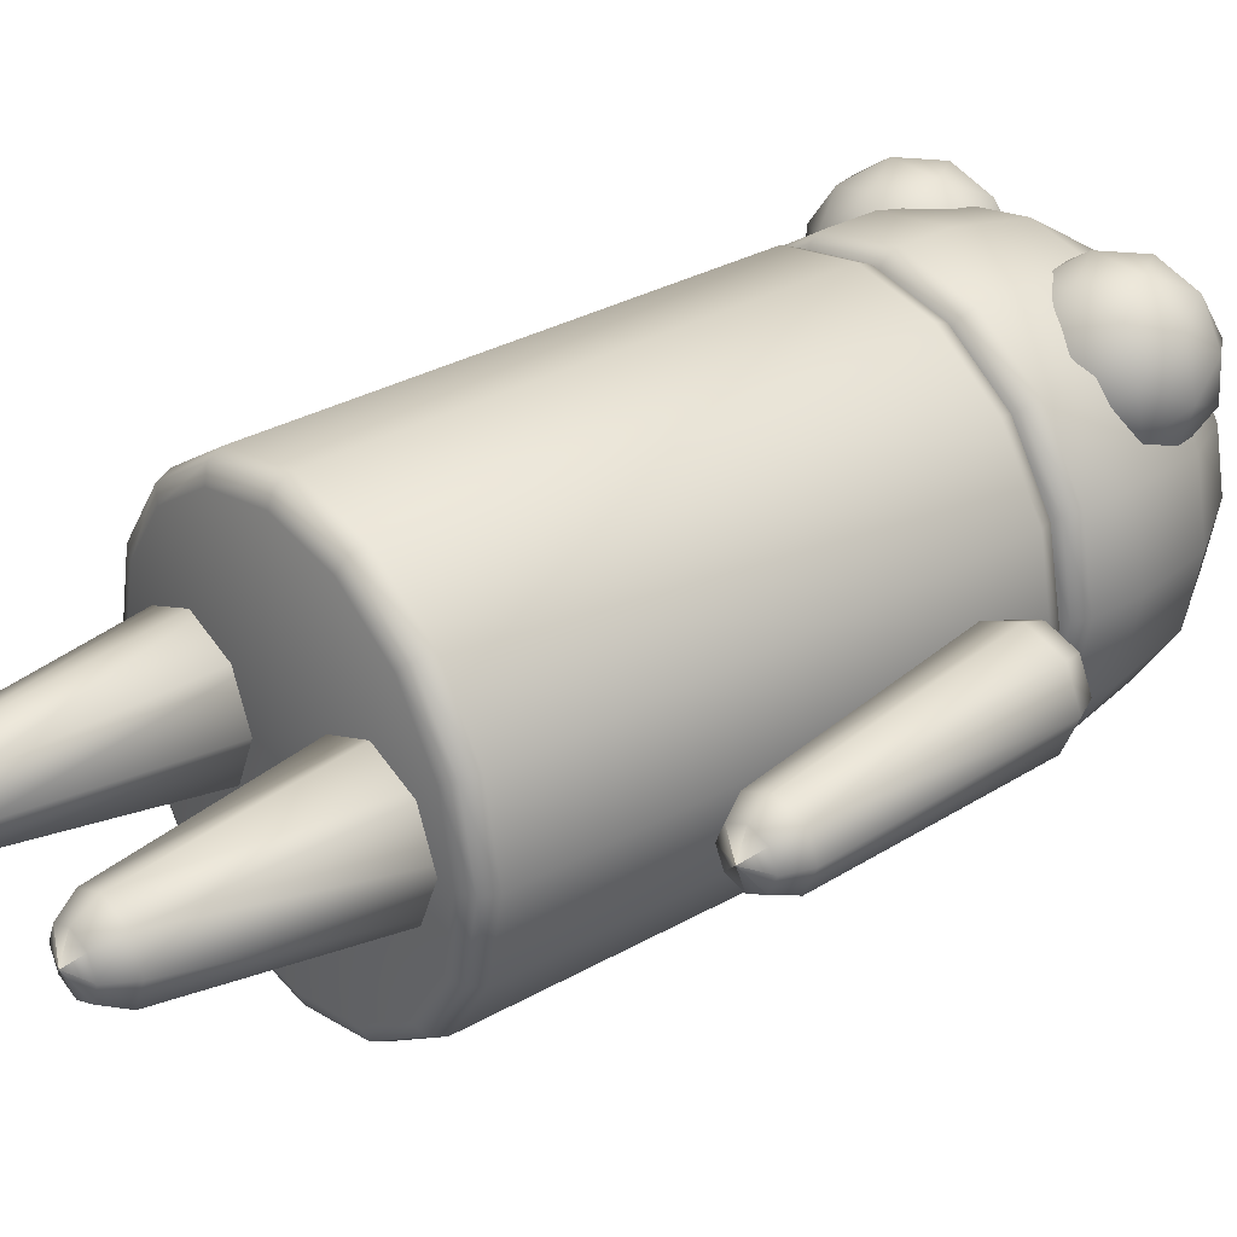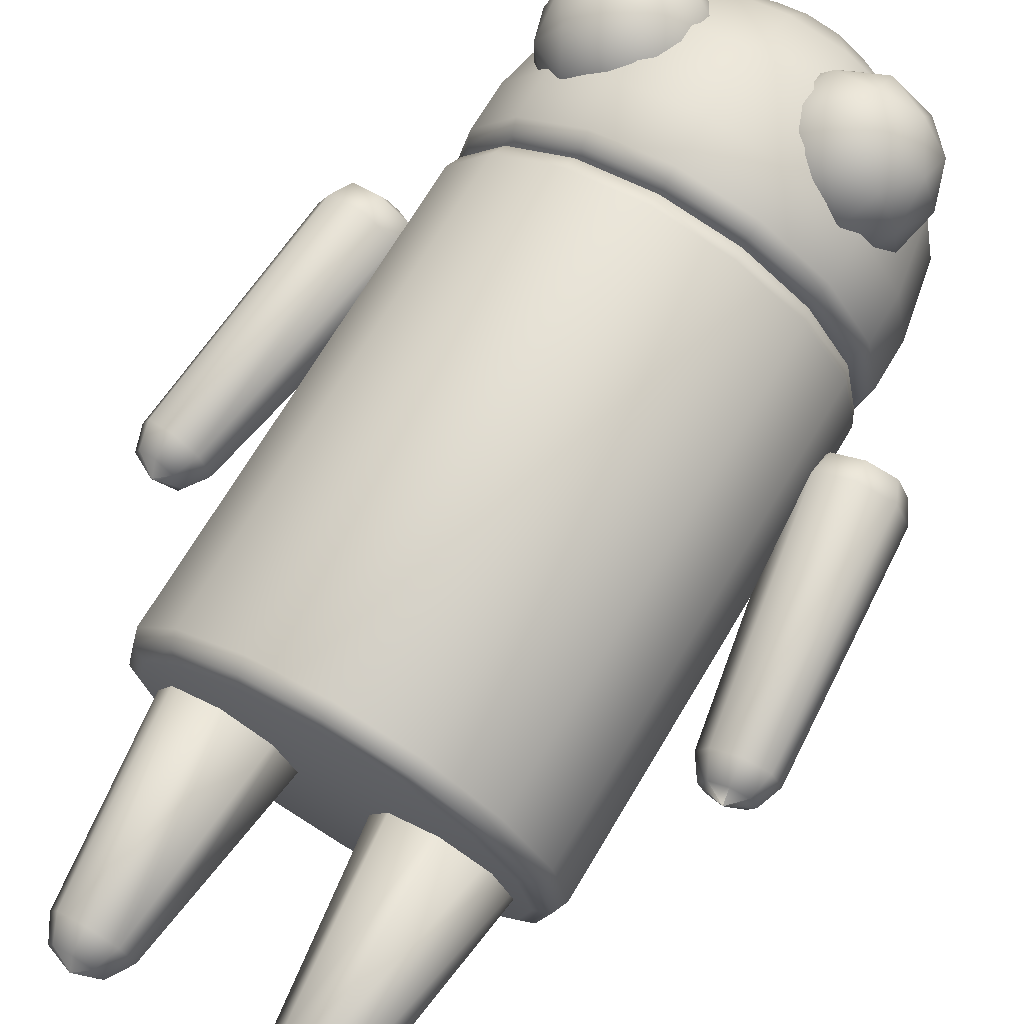
<metadata>
{"format":"obj","ext":"obj","renderer":"f3d","projection":"perspective","resolution":1024,"background":"white","views":[{"elev":31.3,"azim":50.9,"up":"+Z"},{"elev":70.2,"azim":30.8,"up":"+Z"}]}
</metadata>
<code>
o render
v 0.6051 0.5485 -0
v 0.6738 0.6159 -0
v 0.6537 0.5682 -0
v 0.6051 2.221 -0
v 0.6738 2.153 -0
v 0.6537 2.201 -0
v 0.559 0.5485 0.2316
v 0.6225 0.6159 0.2579
v 0.6039 0.5682 0.2502
v 0.559 2.221 0.2316
v 0.6225 2.153 0.2579
v 0.6039 2.201 0.2502
v 0.4279 0.5485 0.4279
v 0.4765 0.6159 0.4765
v 0.4622 0.5682 0.4622
v 0.4279 2.221 0.4279
v 0.4765 2.153 0.4765
v 0.4622 2.201 0.4622
v 0.2316 0.5485 0.559
v 0.2579 0.6159 0.6225
v 0.2502 0.5682 0.6039
v 0.2316 2.221 0.559
v 0.2579 2.153 0.6225
v 0.2502 2.201 0.6039
v 0 0.5485 0.6051
v 0 0.6159 0.6738
v 0 0.5682 0.6537
v 0 2.221 0.6051
v 0 2.153 0.6738
v 0 2.201 0.6537
v -0.2316 0.5485 0.559
v -0.2579 0.6159 0.6225
v -0.2502 0.5682 0.6039
v -0.2316 2.221 0.559
v -0.2579 2.153 0.6225
v -0.2502 2.201 0.6039
v -0.4279 0.5485 0.4279
v -0.4765 0.6159 0.4765
v -0.4622 0.5682 0.4622
v -0.4279 2.221 0.4279
v -0.4765 2.153 0.4765
v -0.4622 2.201 0.4622
v -0.559 0.5485 0.2316
v -0.6225 0.6159 0.2579
v -0.6039 0.5682 0.2502
v -0.559 2.221 0.2316
v -0.6225 2.153 0.2579
v -0.6039 2.201 0.2502
v -0.6051 0.5485 -0
v -0.6738 0.6159 -0
v -0.6537 0.5682 -0
v -0.6051 2.221 -0
v -0.6738 2.153 -0
v -0.6537 2.201 -0
v -0.559 0.5485 -0.2316
v -0.6225 0.6159 -0.2579
v -0.6039 0.5682 -0.2502
v -0.559 2.221 -0.2316
v -0.6225 2.153 -0.2579
v -0.6039 2.201 -0.2502
v -0.4279 0.5485 -0.4279
v -0.4765 0.6159 -0.4765
v -0.4622 0.5682 -0.4622
v -0.4279 2.221 -0.4279
v -0.4765 2.153 -0.4765
v -0.4622 2.201 -0.4622
v -0.2316 0.5485 -0.559
v -0.2579 0.6159 -0.6225
v -0.2502 0.5682 -0.6039
v -0.2316 2.221 -0.559
v -0.2579 2.153 -0.6225
v -0.2502 2.201 -0.6039
v 0 0.5485 -0.6051
v 0 0.6159 -0.6738
v 0 0.5682 -0.6537
v 0 2.221 -0.6051
v 0 2.153 -0.6738
v 0 2.201 -0.6537
v 0.2316 0.5485 -0.559
v 0.2579 0.6159 -0.6225
v 0.2502 0.5682 -0.6039
v 0.2316 2.221 -0.559
v 0.2579 2.153 -0.6225
v 0.2502 2.201 -0.6039
v 0.4279 0.5485 -0.4279
v 0.4765 0.6159 -0.4765
v 0.4622 0.5682 -0.4622
v 0.4279 2.221 -0.4279
v 0.4765 2.153 -0.4765
v 0.4622 2.201 -0.4622
v 0.559 0.5485 -0.2316
v 0.6225 0.6159 -0.2579
v 0.6039 0.5682 -0.2502
v 0.559 2.221 -0.2316
v 0.6225 2.153 -0.2579
v 0.6039 2.201 -0.2502
v 0.6225 2.708 -0
v 0.6738 2.45 -0
v 0.2382 3.072 0.09868
v 0.4402 2.926 0.1823
v 0.5751 2.708 0.2382
v 0.6225 2.45 0.2579
v 0.1823 3.072 0.1823
v 0.3369 2.926 0.3369
v 0.4402 2.708 0.4402
v 0.4765 2.45 0.4765
v 0.09868 3.072 0.2382
v 0.1823 2.926 0.4402
v 0.2382 2.708 0.5751
v 0.2579 2.45 0.6225
v 0 3.072 0.2579
v 0 2.926 0.4765
v 0 2.708 0.6225
v 0 2.45 0.6738
v -0.09868 3.072 0.2382
v -0.1823 2.926 0.4402
v -0.2382 2.708 0.5751
v -0.2579 2.45 0.6225
v -0.1823 3.072 0.1823
v -0.3369 2.926 0.3369
v -0.4402 2.708 0.4402
v -0.4765 2.45 0.4765
v -0.2382 3.072 0.09868
v -0.4402 2.926 0.1823
v -0.5751 2.708 0.2382
v -0.6225 2.45 0.2579
v -0.2579 3.072 -0
v -0.4765 2.926 -0
v -0.6225 2.708 -0
v -0.6738 2.45 -0
v 0 3.124 -0
v -0.2382 3.072 -0.09868
v -0.4402 2.926 -0.1823
v -0.5751 2.708 -0.2382
v -0.6225 2.45 -0.2579
v -0.1823 3.072 -0.1823
v -0.3369 2.926 -0.3369
v -0.4402 2.708 -0.4402
v -0.4765 2.45 -0.4765
v -0.09868 3.072 -0.2382
v -0.1823 2.926 -0.4402
v -0.2382 2.708 -0.5751
v -0.2579 2.45 -0.6225
v 0 3.072 -0.2579
v 0 2.926 -0.4765
v 0 2.708 -0.6225
v 0 2.45 -0.6738
v 0.09868 3.072 -0.2382
v 0.1823 2.926 -0.4402
v 0.2382 2.708 -0.5751
v 0.2579 2.45 -0.6225
v 0.1823 3.072 -0.1823
v 0.3369 2.926 -0.3369
v 0.4402 2.708 -0.4402
v 0.4765 2.45 -0.4765
v 0.2382 3.072 -0.09868
v 0.4402 2.926 -0.1823
v 0.5751 2.708 -0.2382
v 0.6225 2.45 -0.2579
v 0.2579 3.072 -0
v 0.4765 2.926 -0
v 0.559 2.216 -0.2316
v 0.6225 2.284 -0.2579
v 0.6039 2.236 -0.2502
v 0.4279 2.216 -0.4279
v 0.4765 2.284 -0.4765
v 0.4622 2.236 -0.4622
v 0.2316 2.216 -0.559
v 0.2579 2.284 -0.6225
v 0.2502 2.236 -0.6039
v 0 2.216 -0.6051
v 0 2.284 -0.6738
v 0 2.236 -0.6537
v -0.2316 2.216 -0.559
v -0.2579 2.284 -0.6225
v -0.2502 2.236 -0.6039
v -0.4279 2.216 -0.4279
v -0.4765 2.284 -0.4765
v -0.4622 2.236 -0.4622
v -0.559 2.216 -0.2316
v -0.6225 2.284 -0.2579
v -0.6039 2.236 -0.2502
v -0.6051 2.216 -0
v -0.6738 2.284 -0
v -0.6537 2.236 -0
v -0.559 2.216 0.2316
v -0.6225 2.284 0.2579
v -0.6039 2.236 0.2502
v -0.4279 2.216 0.4279
v -0.4765 2.284 0.4765
v -0.4622 2.236 0.4622
v -0.2316 2.216 0.559
v -0.2579 2.284 0.6225
v -0.2502 2.236 0.6039
v 0 2.216 0.6051
v 0 2.284 0.6738
v 0 2.236 0.6537
v 0.2316 2.216 0.559
v 0.2579 2.284 0.6225
v 0.2502 2.236 0.6039
v 0.4279 2.216 0.4279
v 0.4765 2.284 0.4765
v 0.4622 2.236 0.4622
v 0.559 2.216 0.2316
v 0.6225 2.284 0.2579
v 0.6039 2.236 0.2502
v 0.6051 2.216 -0
v 0.6738 2.284 -0
v 0.6537 2.236 -0
v -0.3368 2.378 0.3943
v -0.478 2.527 0.5886
v -0.5652 2.527 0.3201
v -0.3368 2.527 0.1541
v -0.1084 2.527 0.3201
v -0.1956 2.527 0.5886
v -0.5652 2.767 0.4685
v -0.478 2.767 0.2
v -0.1956 2.767 0.2
v -0.1084 2.767 0.4685
v -0.3368 2.767 0.6344
v -0.3368 2.915 0.3943
v -0.471 2.418 0.3507
v -0.4198 2.418 0.5085
v -0.554 2.506 0.4649
v -0.3368 2.506 0.6227
v -0.2538 2.418 0.5085
v -0.3368 2.418 0.2531
v -0.471 2.506 0.2095
v -0.2025 2.418 0.3507
v -0.2025 2.506 0.2095
v -0.1196 2.506 0.4649
v -0.4198 2.647 0.6496
v -0.2538 2.647 0.6496
v -0.6053 2.647 0.3943
v -0.554 2.647 0.5521
v -0.4198 2.647 0.1389
v -0.554 2.647 0.2365
v -0.1196 2.647 0.2365
v -0.2538 2.647 0.1389
v -0.1196 2.647 0.5521
v -0.0683 2.647 0.3943
v -0.471 2.788 0.5791
v -0.554 2.788 0.3237
v -0.3368 2.788 0.1659
v -0.1196 2.788 0.3237
v -0.2025 2.788 0.5791
v -0.471 2.875 0.4379
v -0.3368 2.875 0.5354
v -0.4198 2.875 0.2801
v -0.2538 2.875 0.2801
v -0.2025 2.875 0.4379
v 0.3368 2.378 0.3943
v 0.478 2.527 0.5886
v 0.5652 2.527 0.3201
v 0.3368 2.527 0.1541
v 0.1084 2.527 0.3201
v 0.1956 2.527 0.5886
v 0.5652 2.767 0.4685
v 0.478 2.767 0.2
v 0.1956 2.767 0.2
v 0.1084 2.767 0.4685
v 0.3368 2.767 0.6344
v 0.3368 2.915 0.3943
v 0.471 2.418 0.3507
v 0.4198 2.418 0.5085
v 0.554 2.506 0.4649
v 0.3368 2.506 0.6227
v 0.2538 2.418 0.5085
v 0.3368 2.418 0.2531
v 0.471 2.506 0.2095
v 0.2025 2.418 0.3507
v 0.2025 2.506 0.2095
v 0.1196 2.506 0.4649
v 0.4198 2.647 0.6496
v 0.2538 2.647 0.6496
v 0.6053 2.647 0.3943
v 0.554 2.647 0.5521
v 0.4198 2.647 0.1389
v 0.554 2.647 0.2365
v 0.1196 2.647 0.2365
v 0.2538 2.647 0.1389
v 0.1196 2.647 0.5521
v 0.0683 2.647 0.3943
v 0.471 2.788 0.5791
v 0.554 2.788 0.3237
v 0.3368 2.788 0.1659
v 0.1196 2.788 0.3237
v 0.2025 2.788 0.5791
v 0.471 2.875 0.4379
v 0.3368 2.875 0.5354
v 0.4198 2.875 0.2801
v 0.2538 2.875 0.2801
v 0.2025 2.875 0.4379
v -0.893 1.041 -0
v -0.7565 1.133 -0
v -0.8047 1.062 -0
v -0.7051 2.055 -0
v -0.6082 1.934 -0
v -0.6284 2.013 -0
v -0.893 1.041 -0
v -0.7924 1.138 0.08744
v -0.8293 1.065 0.06006
v -0.7217 2.058 0.04041
v -0.6572 1.94 0.1193
v -0.6686 2.019 0.09798
v -0.893 1.041 -0
v -0.8791 1.149 0.1237
v -0.8889 1.073 0.08494
v -0.7618 2.063 0.05714
v -0.7756 1.955 0.1688
v -0.7658 2.031 0.1386
v -0.893 1.041 -0
v -0.9659 1.16 0.08744
v -0.9485 1.08 0.06007
v -0.8018 2.068 0.04041
v -0.8939 1.97 0.1193
v -0.863 2.044 0.09798
v -0.893 1.041 -0
v -1.002 1.164 -0
v -0.9732 1.083 -0
v -0.8184 2.07 -0
v -0.943 1.977 -0
v -0.9032 2.049 -0
v -0.893 1.041 -0
v -0.9659 1.16 -0.08744
v -0.9485 1.08 -0.06006
v -0.8018 2.068 -0.0404
v -0.8939 1.97 -0.1193
v -0.863 2.044 -0.09798
v -0.893 1.041 -0
v -0.8791 1.149 -0.1237
v -0.8889 1.073 -0.08494
v -0.7618 2.063 -0.05714
v -0.7756 1.955 -0.1688
v -0.7658 2.031 -0.1386
v -0.893 1.041 -0
v -0.7924 1.138 -0.08744
v -0.8293 1.065 -0.06006
v -0.7217 2.058 -0.0404
v -0.6572 1.94 -0.1193
v -0.6686 2.019 -0.09798
v 0.893 1.041 -0
v 0.7565 1.133 -0
v 0.8047 1.062 -0
v 0.7051 2.055 -0
v 0.6082 1.934 -0
v 0.6284 2.013 -0
v 0.893 1.041 -0
v 0.7924 1.138 0.08744
v 0.8293 1.065 0.06006
v 0.7217 2.058 0.0404
v 0.6572 1.94 0.1193
v 0.6686 2.019 0.09798
v 0.893 1.041 -0
v 0.8791 1.149 0.1237
v 0.8889 1.073 0.08494
v 0.7618 2.063 0.05714
v 0.7756 1.955 0.1688
v 0.7658 2.031 0.1386
v 0.893 1.041 -0
v 0.9659 1.16 0.08744
v 0.9485 1.08 0.06006
v 0.8018 2.068 0.0404
v 0.8939 1.97 0.1193
v 0.863 2.044 0.09798
v 0.893 1.041 -0
v 1.002 1.164 -0
v 0.9732 1.083 -0
v 0.8184 2.07 -0
v 0.943 1.977 -0
v 0.9032 2.049 -0
v 0.893 1.041 -0
v 0.9659 1.16 -0.08744
v 0.9485 1.08 -0.06007
v 0.8018 2.068 -0.04041
v 0.8939 1.97 -0.1193
v 0.863 2.044 -0.09798
v 0.893 1.041 -0
v 0.8791 1.149 -0.1237
v 0.8889 1.073 -0.08494
v 0.7618 2.063 -0.05714
v 0.7756 1.955 -0.1688
v 0.7658 2.031 -0.1386
v 0.893 1.041 -0
v 0.7924 1.138 -0.08744
v 0.8293 1.065 -0.06006
v 0.7217 2.058 -0.04041
v 0.6572 1.94 -0.1193
v 0.6686 2.019 -0.09798
v -0.3317 -0.1992 0
v -0.1982 -0.09179 0
v -0.2439 -0.1679 0
v -0.07886 0.7843 -0
v -0.3317 -0.1992 0
v -0.2372 -0.0917 0.09418
v -0.2696 -0.1678 0.06204
v -0.1523 0.7843 0.1774
v -0.3317 -0.1992 0
v -0.3314 -0.0915 0.1332
v -0.3316 -0.1677 0.08774
v -0.3297 0.7843 0.2508
v -0.3317 -0.1992 0
v -0.4256 -0.0913 0.09418
v -0.3936 -0.1675 0.06204
v -0.507 0.7843 0.1774
v -0.3317 -0.1992 0
v -0.4646 -0.09122 0
v -0.4193 -0.1675 0
v -0.5805 0.7843 -0
v -0.3317 -0.1992 0
v -0.4256 -0.0913 -0.09418
v -0.3936 -0.1675 -0.06204
v -0.507 0.7843 -0.1774
v -0.3317 -0.1992 0
v -0.3314 -0.0915 -0.1332
v -0.3316 -0.1677 -0.08774
v -0.3297 0.7843 -0.2508
v -0.3317 -0.1992 0
v -0.2372 -0.0917 -0.09418
v -0.2696 -0.1678 -0.06204
v -0.1523 0.7843 -0.1774
v 0.3317 -0.1992 0
v 0.1982 -0.09179 0
v 0.2439 -0.1679 0
v 0.07886 0.7843 -0
v 0.3317 -0.1992 0
v 0.2372 -0.0917 0.09418
v 0.2696 -0.1678 0.06204
v 0.1523 0.7843 0.1774
v 0.3317 -0.1992 0
v 0.3314 -0.0915 0.1332
v 0.3316 -0.1677 0.08774
v 0.3297 0.7843 0.2508
v 0.3317 -0.1992 0
v 0.4256 -0.0913 0.09418
v 0.3936 -0.1675 0.06204
v 0.507 0.7843 0.1774
v 0.3317 -0.1992 0
v 0.4646 -0.09122 0
v 0.4193 -0.1675 0
v 0.5805 0.7843 -0
v 0.3317 -0.1992 0
v 0.4256 -0.0913 -0.09418
v 0.3936 -0.1675 -0.06204
v 0.507 0.7843 -0.1774
v 0.3317 -0.1992 0
v 0.3314 -0.0915 -0.1332
v 0.3316 -0.1677 -0.08774
v 0.3297 0.7843 -0.2508
v 0.3317 -0.1992 0
v 0.2372 -0.0917 -0.09418
v 0.2696 -0.1678 -0.06204
v 0.1523 0.7843 -0.1774
f 92 95 5 2
f 14 17 23 20
f 20 23 29 26
f 26 29 35 32
f 32 35 41 38
f 38 41 47 44
f 44 47 53 50
f 50 53 59 56
f 56 59 65 62
f 62 65 71 68
f 68 71 77 74
f 74 77 83 80
f 80 83 89 86
f 86 89 95 92
f 8 11 17 14
f 10 4 94 88 82 76 70 64 58 52 46 40 34 28 22 16
f 2 5 11 8
f 2 8 9 3
f 3 9 7 1
f 11 5 6 12
f 12 6 4 10
f 8 14 15 9
f 9 15 13 7
f 17 11 12 18
f 18 12 10 16
f 14 20 21 15
f 15 21 19 13
f 23 17 18 24
f 24 18 16 22
f 20 26 27 21
f 21 27 25 19
f 29 23 24 30
f 30 24 22 28
f 26 32 33 27
f 27 33 31 25
f 35 29 30 36
f 36 30 28 34
f 32 38 39 33
f 33 39 37 31
f 41 35 36 42
f 42 36 34 40
f 38 44 45 39
f 39 45 43 37
f 47 41 42 48
f 48 42 40 46
f 44 50 51 45
f 45 51 49 43
f 53 47 48 54
f 54 48 46 52
f 50 56 57 51
f 51 57 55 49
f 59 53 54 60
f 60 54 52 58
f 56 62 63 57
f 57 63 61 55
f 65 59 60 66
f 66 60 58 64
f 62 68 69 63
f 63 69 67 61
f 71 65 66 72
f 72 66 64 70
f 68 74 75 69
f 69 75 73 67
f 77 71 72 78
f 78 72 70 76
f 74 80 81 75
f 75 81 79 73
f 83 77 78 84
f 84 78 76 82
f 80 86 87 81
f 81 87 85 79
f 89 83 84 90
f 90 84 82 88
f 86 92 93 87
f 87 93 91 85
f 95 89 90 96
f 96 90 88 94
f 92 2 3 93
f 93 3 1 91
f 5 95 96 6
f 6 96 94 4
f 1 7 13 19 25 31 37 43 49 55 61 67 73 79 85 91
f 97 161 100 101
f 160 131 99
f 98 97 101 102
f 161 160 99 100
f 101 100 104 105
f 99 131 103
f 102 101 105 106
f 100 99 103 104
f 106 105 109 110
f 104 103 107 108
f 105 104 108 109
f 103 131 107
f 108 107 111 112
f 109 108 112 113
f 107 131 111
f 110 109 113 114
f 113 112 116 117
f 111 131 115
f 114 113 117 118
f 112 111 115 116
f 115 131 119
f 118 117 121 122
f 116 115 119 120
f 117 116 120 121
f 122 121 125 126
f 120 119 123 124
f 121 120 124 125
f 119 131 123
f 125 124 128 129
f 123 131 127
f 126 125 129 130
f 124 123 127 128
f 129 128 133 134
f 127 131 132
f 130 129 134 135
f 128 127 132 133
f 135 134 138 139
f 133 132 136 137
f 134 133 137 138
f 132 131 136
f 139 138 142 143
f 137 136 140 141
f 138 137 141 142
f 136 131 140
f 142 141 145 146
f 140 131 144
f 155 159 163 166
f 143 142 146 147
f 141 140 144 145
f 146 145 149 150
f 144 131 148
f 98 102 205 208
f 147 146 150 151
f 145 144 148 149
f 151 155 166 169
f 147 151 169 172
f 130 135 181 184
f 162 207 204 201 198 195 192 189 186 183 180 177 174 171 168 165
f 151 150 154 155
f 149 148 152 153
f 126 130 184 187
f 110 114 196 199
f 150 149 153 154
f 148 131 152
f 153 152 156 157
f 114 118 193 196
f 143 147 172 175
f 154 153 157 158
f 152 131 156
f 139 143 175 178
f 106 110 199 202
f 155 154 158 159
f 102 106 202 205
f 135 139 178 181
f 158 157 161 97
f 156 131 160
f 122 126 187 190
f 118 122 190 193
f 159 158 97 98
f 157 156 160 161
f 163 208 209 164
f 164 209 207 162
f 166 163 164 167
f 167 164 162 165
f 165 168 170 167
f 167 170 169 166
f 168 171 173 170
f 170 173 172 169
f 175 172 173 176
f 176 173 171 174
f 174 177 179 176
f 176 179 178 175
f 177 180 182 179
f 179 182 181 178
f 184 181 182 185
f 185 182 180 183
f 187 184 185 188
f 188 185 183 186
f 186 189 191 188
f 188 191 190 187
f 189 192 194 191
f 191 194 193 190
f 196 193 194 197
f 197 194 192 195
f 199 196 197 200
f 200 197 195 198
f 198 201 203 200
f 200 203 202 199
f 201 204 206 203
f 203 206 205 202
f 208 205 206 209
f 209 206 204 207
f 159 98 208 163
f 210 223 222
f 211 223 225
f 210 222 227
f 210 227 229
f 210 229 226
f 211 225 232
f 212 224 234
f 213 228 236
f 214 230 238
f 215 231 240
f 211 232 235
f 212 234 237
f 213 236 239
f 214 238 241
f 215 240 233
f 216 242 247
f 217 243 249
f 218 244 250
f 219 245 251
f 220 246 248
f 248 251 221
f 248 246 251
f 246 219 251
f 251 250 221
f 251 245 250
f 245 218 250
f 250 249 221
f 250 244 249
f 244 217 249
f 249 247 221
f 249 243 247
f 243 216 247
f 247 248 221
f 247 242 248
f 242 220 248
f 233 246 220
f 233 240 246
f 240 219 246
f 241 245 219
f 241 238 245
f 238 218 245
f 239 244 218
f 239 236 244
f 236 217 244
f 237 243 217
f 237 234 243
f 234 216 243
f 235 242 216
f 235 232 242
f 232 220 242
f 240 241 219
f 240 231 241
f 231 214 241
f 238 239 218
f 238 230 239
f 230 213 239
f 236 237 217
f 236 228 237
f 228 212 237
f 234 235 216
f 234 224 235
f 224 211 235
f 232 233 220
f 232 225 233
f 225 215 233
f 226 231 215
f 226 229 231
f 229 214 231
f 229 230 214
f 229 227 230
f 227 213 230
f 227 228 213
f 227 222 228
f 222 212 228
f 225 226 215
f 225 223 226
f 223 210 226
f 222 224 212
f 222 223 224
f 223 211 224
f 252 264 265
f 253 267 265
f 252 269 264
f 252 271 269
f 252 268 271
f 253 274 267
f 254 276 266
f 255 278 270
f 256 280 272
f 257 282 273
f 253 277 274
f 254 279 276
f 255 281 278
f 256 283 280
f 257 275 282
f 258 289 284
f 259 291 285
f 260 292 286
f 261 293 287
f 262 290 288
f 290 263 293
f 290 293 288
f 288 293 261
f 293 263 292
f 293 292 287
f 287 292 260
f 292 263 291
f 292 291 286
f 286 291 259
f 291 263 289
f 291 289 285
f 285 289 258
f 289 263 290
f 289 290 284
f 284 290 262
f 275 262 288
f 275 288 282
f 282 288 261
f 283 261 287
f 283 287 280
f 280 287 260
f 281 260 286
f 281 286 278
f 278 286 259
f 279 259 285
f 279 285 276
f 276 285 258
f 277 258 284
f 277 284 274
f 274 284 262
f 282 261 283
f 282 283 273
f 273 283 256
f 280 260 281
f 280 281 272
f 272 281 255
f 278 259 279
f 278 279 270
f 270 279 254
f 276 258 277
f 276 277 266
f 266 277 253
f 274 262 275
f 274 275 267
f 267 275 257
f 268 257 273
f 268 273 271
f 271 273 256
f 271 256 272
f 271 272 269
f 269 272 255
f 269 255 270
f 269 270 264
f 264 270 254
f 267 257 268
f 267 268 265
f 265 268 252
f 264 254 266
f 264 266 265
f 265 266 253
f 337 340 298 295
f 307 310 316 313
f 313 316 322 319
f 319 322 328 325
f 325 328 334 331
f 331 334 340 337
f 301 304 310 307
f 303 297 339 333 327 321 315 309
f 295 298 304 301
f 295 301 302 296
f 296 302 300 294
f 304 298 299 305
f 305 299 297 303
f 301 307 308 302
f 302 308 306 300
f 310 304 305 311
f 311 305 303 309
f 307 313 314 308
f 308 314 312 306
f 316 310 311 317
f 317 311 309 315
f 313 319 320 314
f 314 320 318 312
f 322 316 317 323
f 323 317 315 321
f 319 325 326 320
f 320 326 324 318
f 328 322 323 329
f 329 323 321 327
f 325 331 332 326
f 326 332 330 324
f 334 328 329 335
f 335 329 327 333
f 331 337 338 332
f 332 338 336 330
f 340 334 335 341
f 341 335 333 339
f 337 295 296 338
f 338 296 294 336
f 298 340 341 299
f 299 341 339 297
f 294 300 306 312 318 324 330 336
f 385 343 346 388
f 355 361 364 358
f 361 367 370 364
f 367 373 376 370
f 373 379 382 376
f 379 385 388 382
f 349 355 358 352
f 351 357 363 369 375 381 387 345
f 343 349 352 346
f 343 344 350 349
f 344 342 348 350
f 352 353 347 346
f 353 351 345 347
f 349 350 356 355
f 350 348 354 356
f 358 359 353 352
f 359 357 351 353
f 355 356 362 361
f 356 354 360 362
f 364 365 359 358
f 365 363 357 359
f 361 362 368 367
f 362 360 366 368
f 370 371 365 364
f 371 369 363 365
f 367 368 374 373
f 368 366 372 374
f 376 377 371 370
f 377 375 369 371
f 373 374 380 379
f 374 372 378 380
f 382 383 377 376
f 383 381 375 377
f 379 380 386 385
f 380 378 384 386
f 388 389 383 382
f 389 387 381 383
f 385 386 344 343
f 386 384 342 344
f 346 347 389 388
f 347 345 387 389
f 342 384 378 372 366 360 354 348
f 419 421 393 391
f 399 401 405 403
f 403 405 409 407
f 407 409 413 411
f 411 413 417 415
f 415 417 421 419
f 395 397 401 399
f 391 393 397 395
f 391 395 396 392
f 392 396 394 390
f 395 399 400 396
f 396 400 398 394
f 399 403 404 400
f 400 404 402 398
f 429 433 437 441 445 449 453 425
f 403 407 408 404
f 404 408 406 402
f 407 411 412 408
f 408 412 410 406
f 411 415 416 412
f 412 416 414 410
f 415 419 420 416
f 416 420 418 414
f 419 391 392 420
f 420 392 390 418
f 390 394 398 402 406 410 414 418
f 451 423 425 453
f 431 435 437 433
f 435 439 441 437
f 439 443 445 441
f 443 447 449 445
f 447 451 453 449
f 427 431 433 429
f 423 427 429 425
f 423 424 428 427
f 424 422 426 428
f 427 428 432 431
f 428 426 430 432
f 431 432 436 435
f 432 430 434 436
f 435 436 440 439
f 436 434 438 440
f 439 440 444 443
f 440 438 442 444
f 443 444 448 447
f 444 442 446 448
f 447 448 452 451
f 448 446 450 452
f 451 452 424 423
f 452 450 422 424
f 422 450 446 442 438 434 430 426
f 397 393 421 417 413 409 405 401

</code>
